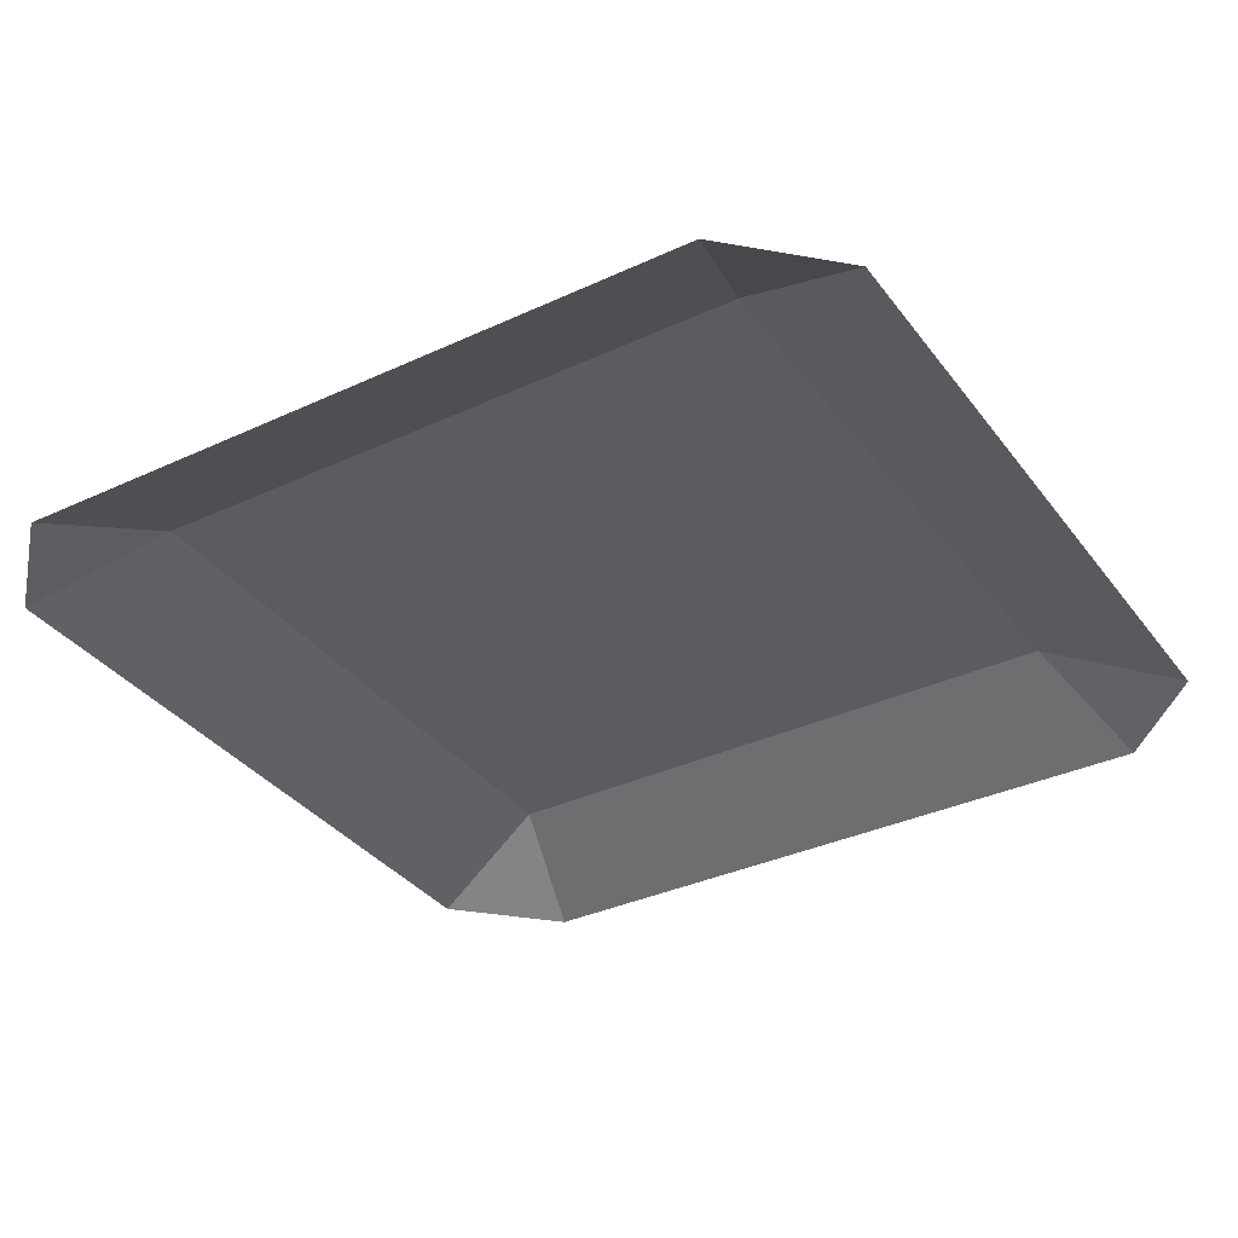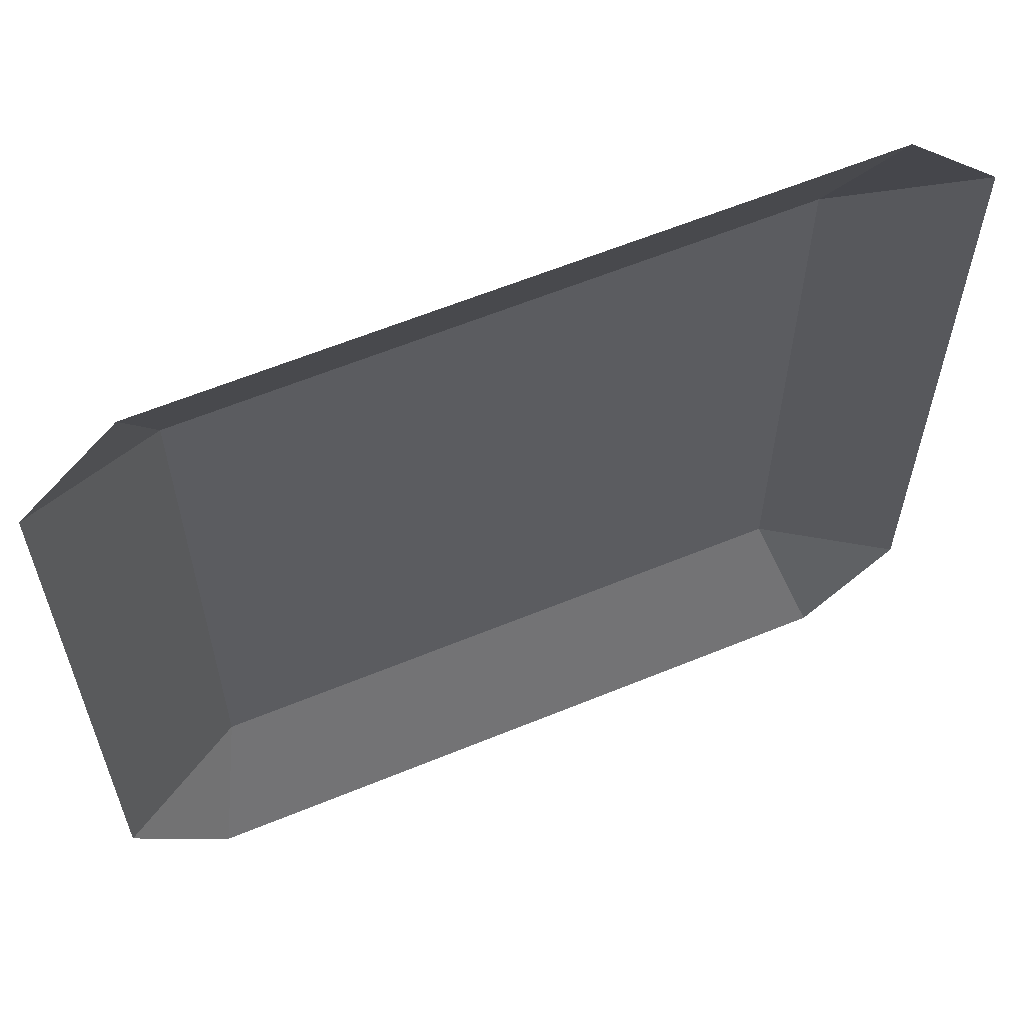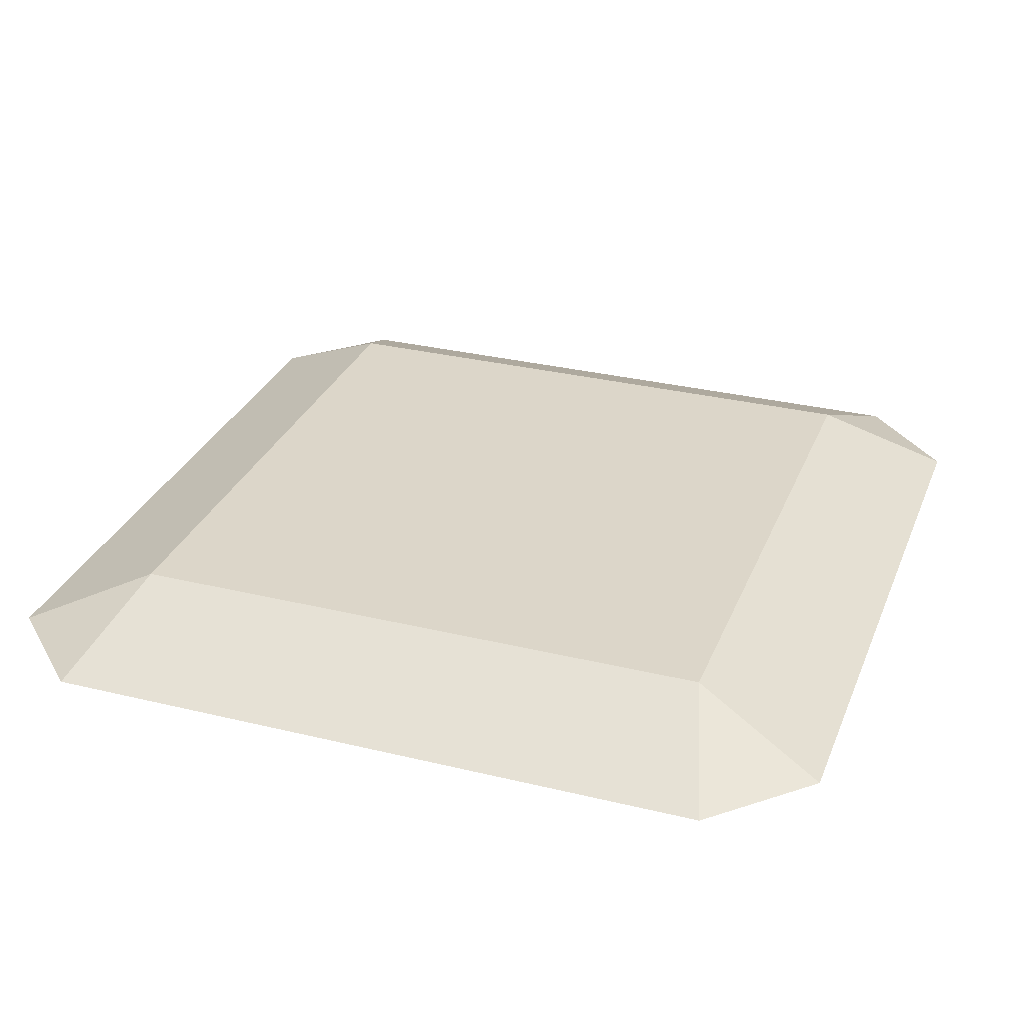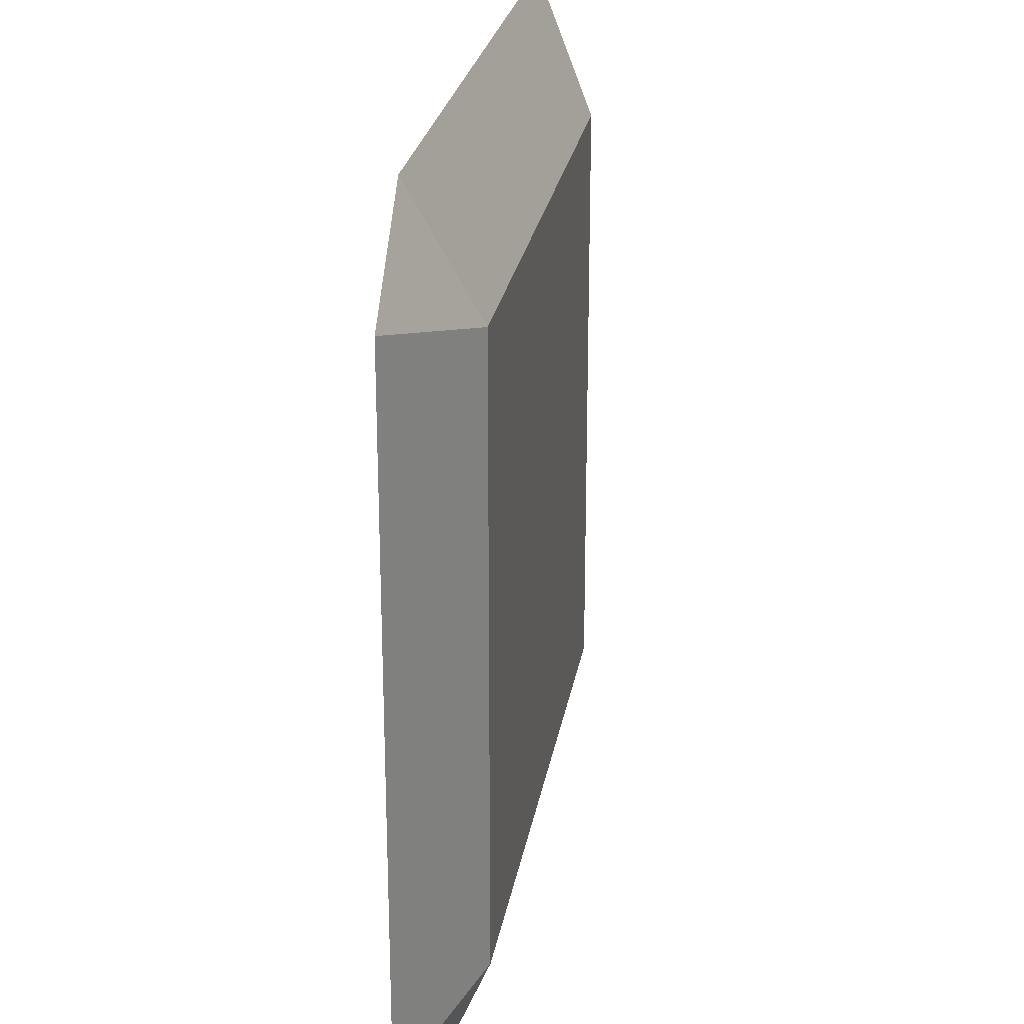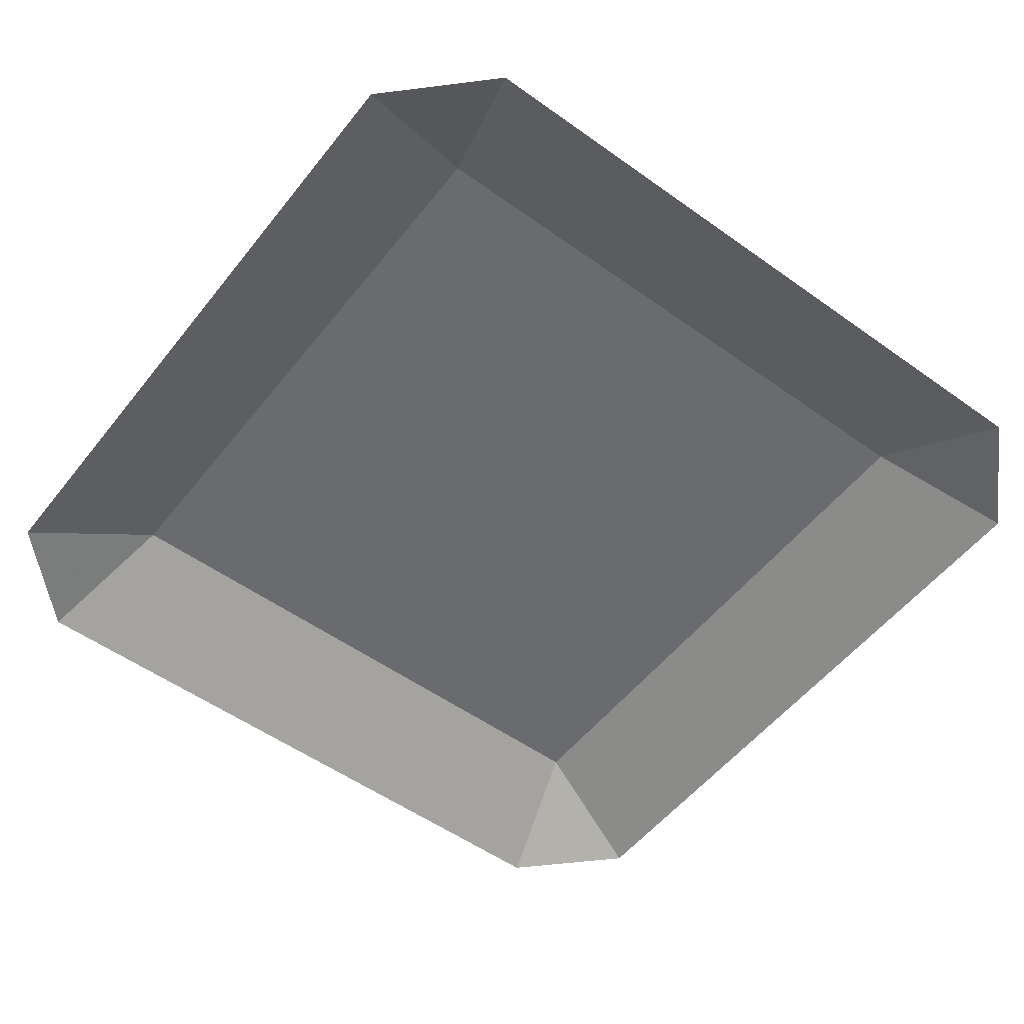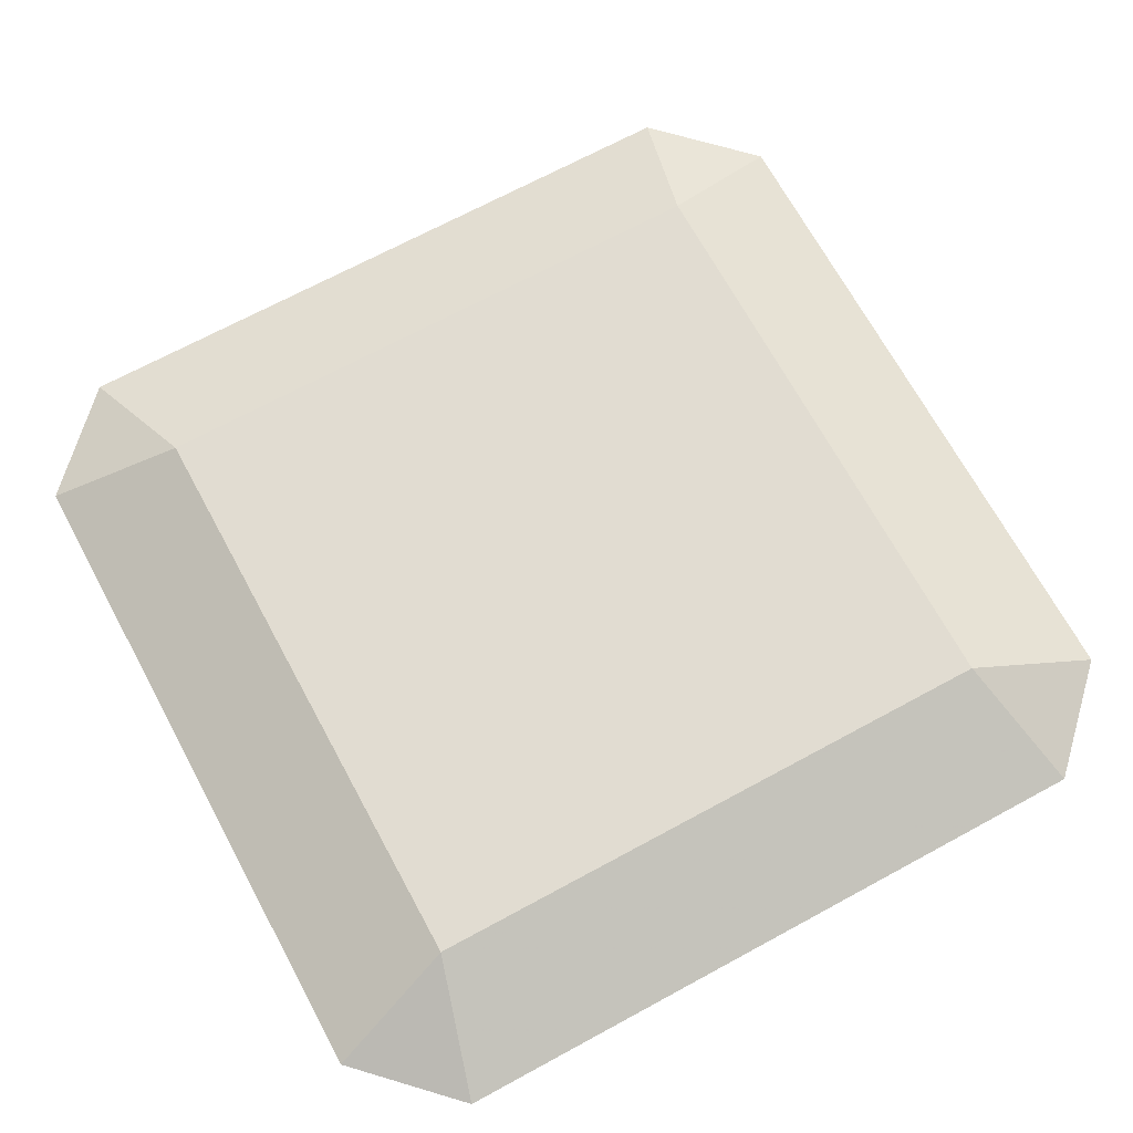
<metadata>
{"format":"obj","ext":"obj","renderer":"f3d","projection":"perspective","resolution":1024,"background":"white","views":[{"elev":-35.1,"azim":-58.3,"up":"+Z"},{"elev":61.3,"azim":157.3,"up":"+Y"},{"elev":30.2,"azim":-70.5,"up":"+Z"},{"elev":25.0,"azim":-80.6,"up":"+Y"},{"elev":-53.4,"azim":-127.4,"up":"+Z"},{"elev":69.3,"azim":61.5,"up":"+Z"}]}
</metadata>
<code>
o Object.1
v -20.84 -13.79 0.5091
v -16.32 -18.31 0.5091
v -14.45 -11.91 3.431
v 16.32 -18.31 0.5091
v 20.84 -13.79 0.5091
v 14.45 -11.91 3.431
v -20.84 18.85 0.5091
v -14.45 16.98 3.431
v -16.32 23.37 0.5091
v 20.84 18.85 0.5091
v 16.32 23.37 0.5091
v 14.45 16.98 3.431
f 1 2 3
f 4 5 6
f 7 8 9
f 10 11 12
f 7 1 8
f 8 1 3
f 2 4 3
f 3 4 6
f 5 10 6
f 6 10 12
f 11 9 12
f 12 9 8
f 3 6 8
f 6 12 8

</code>
